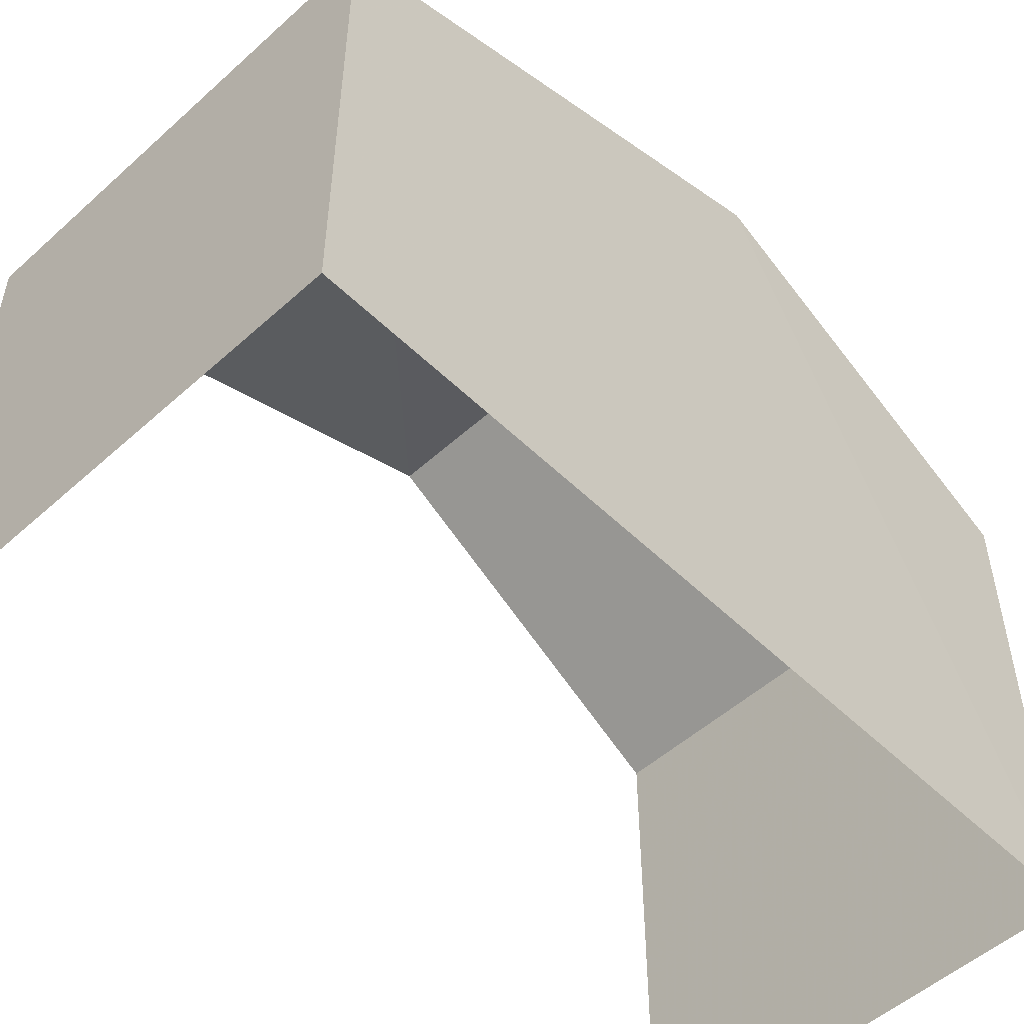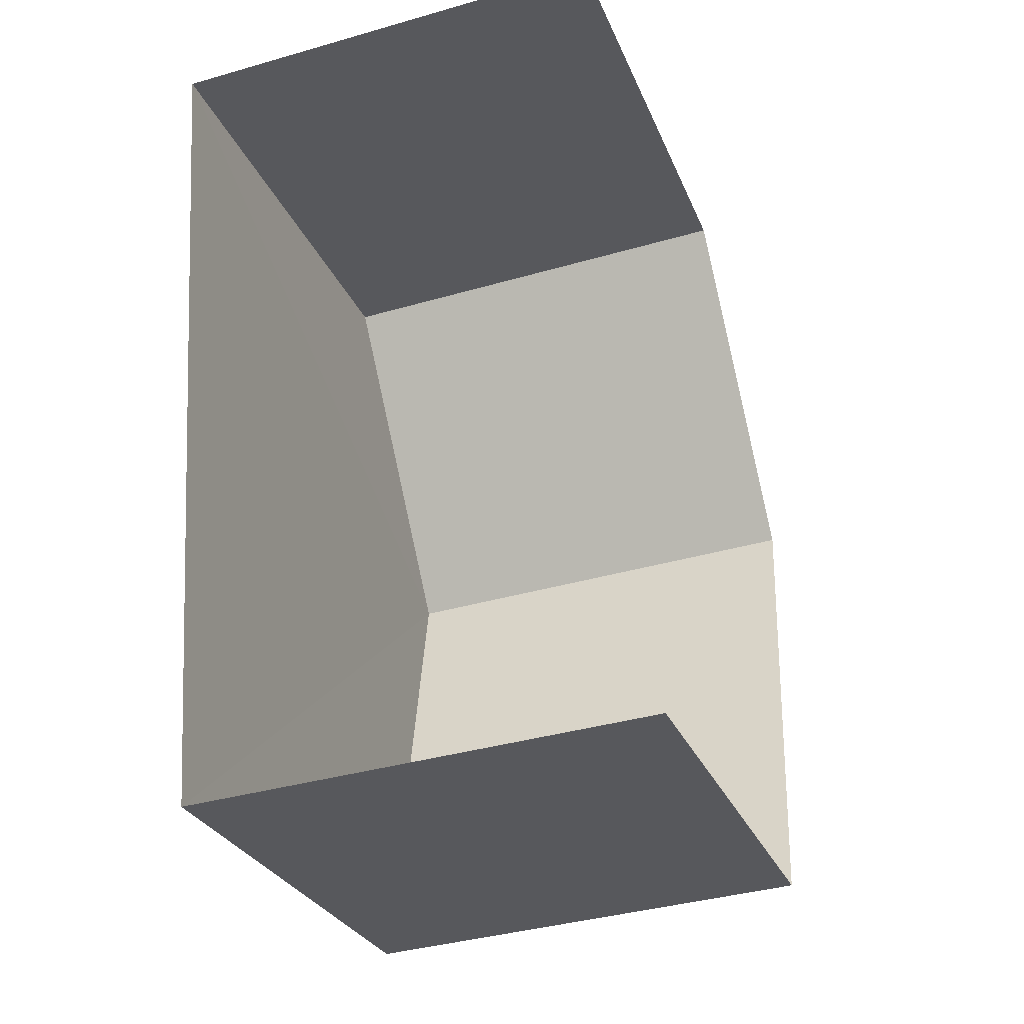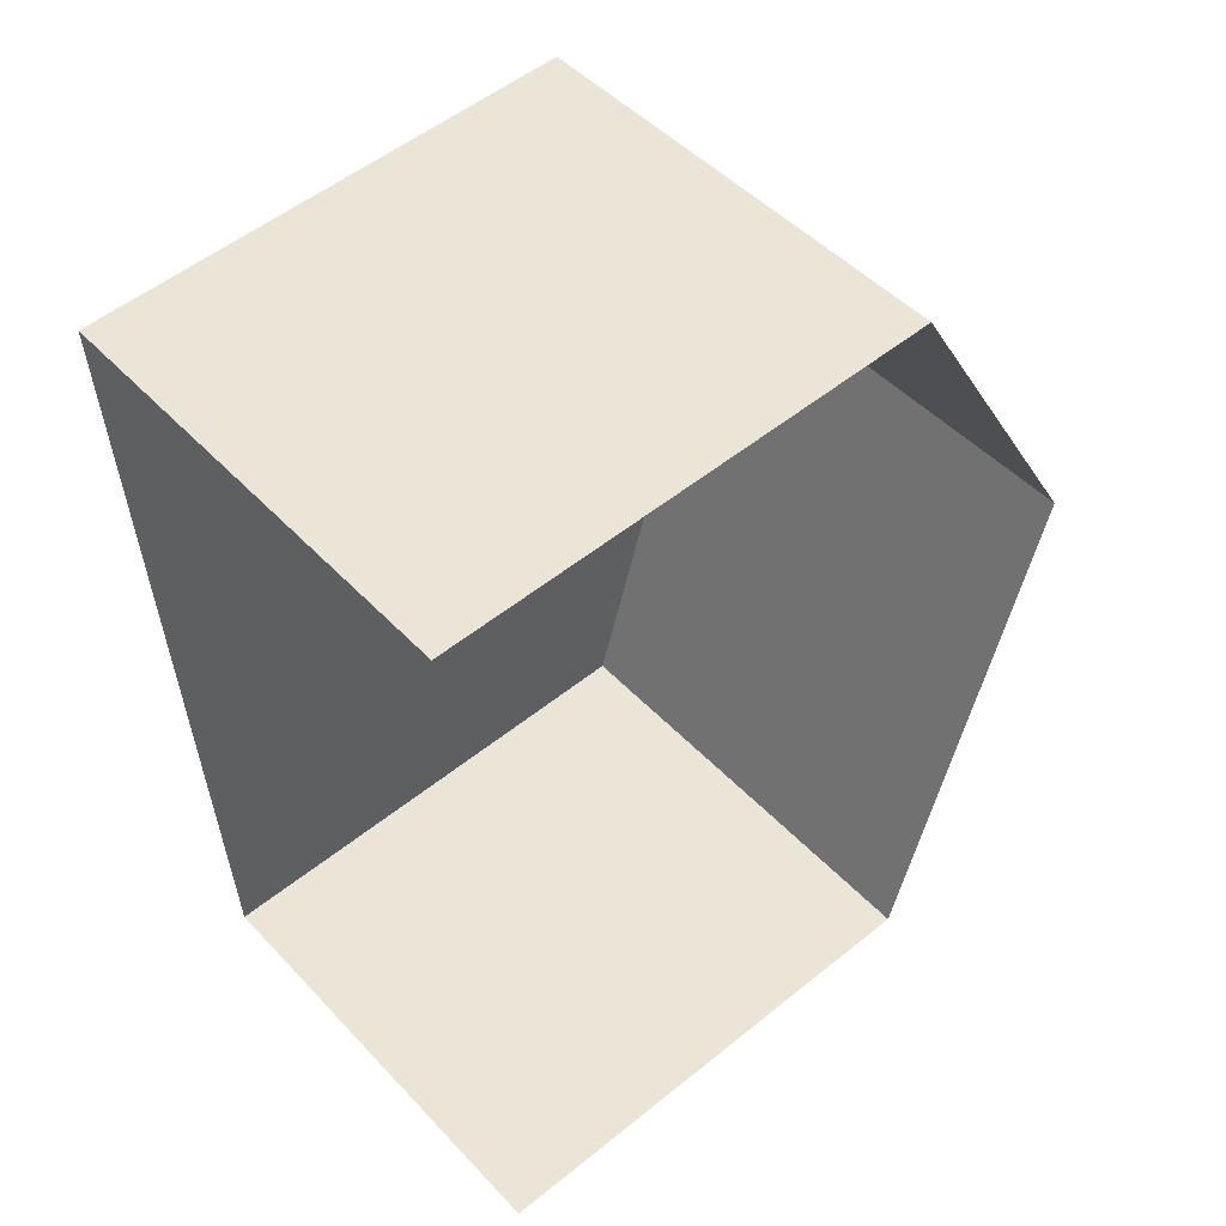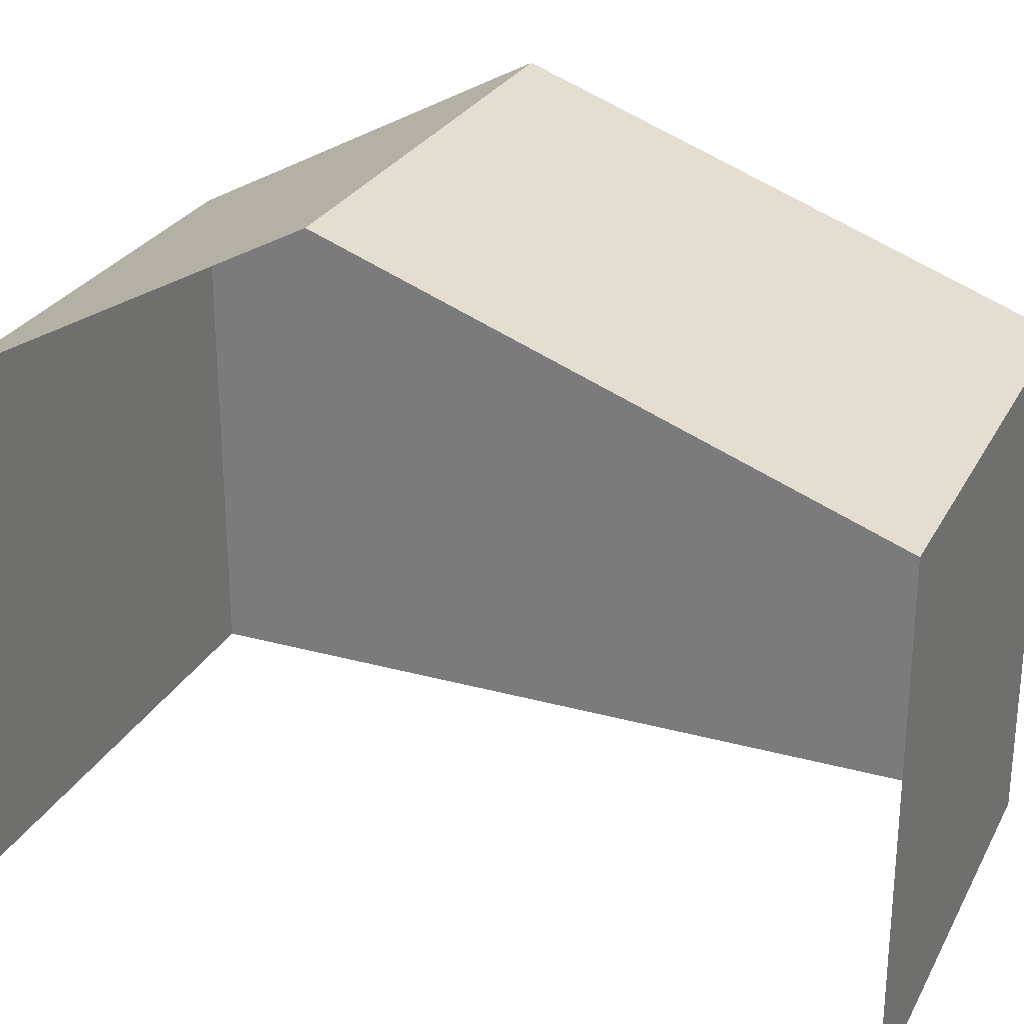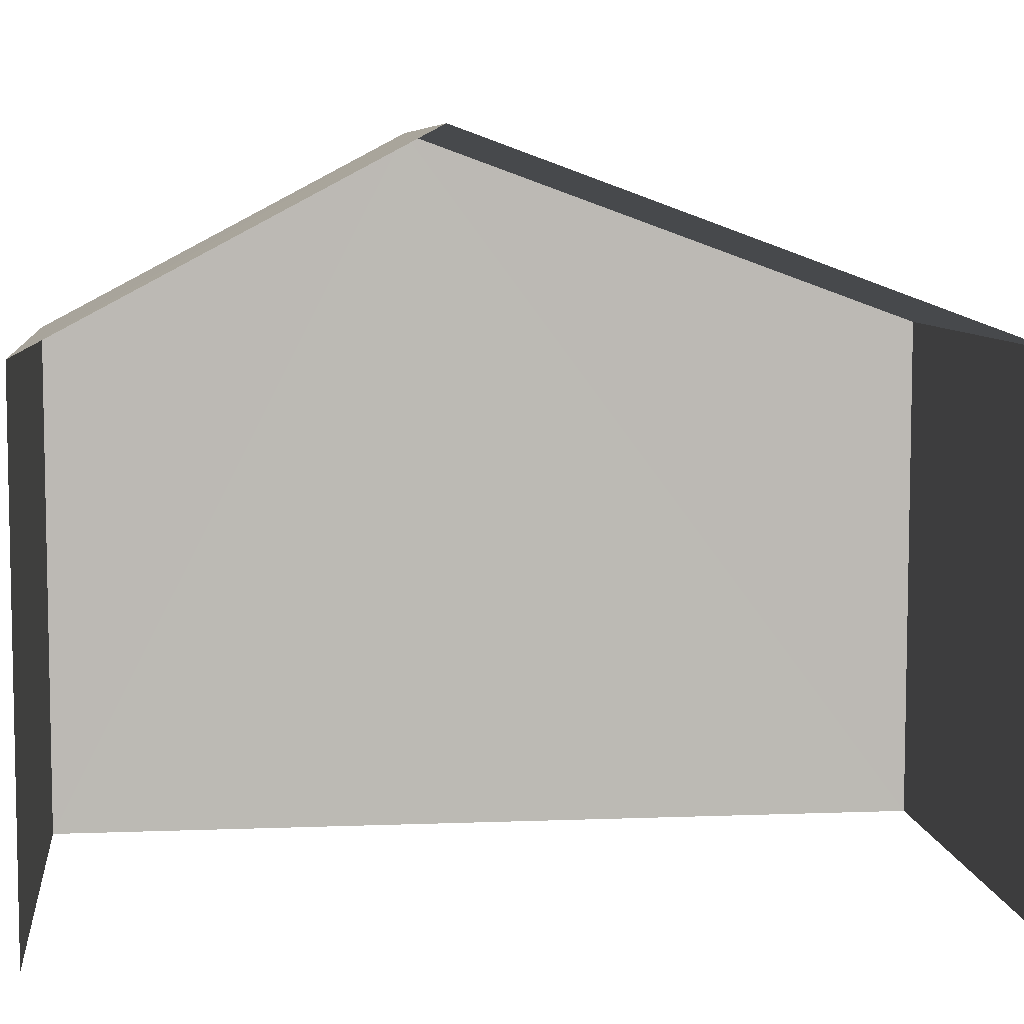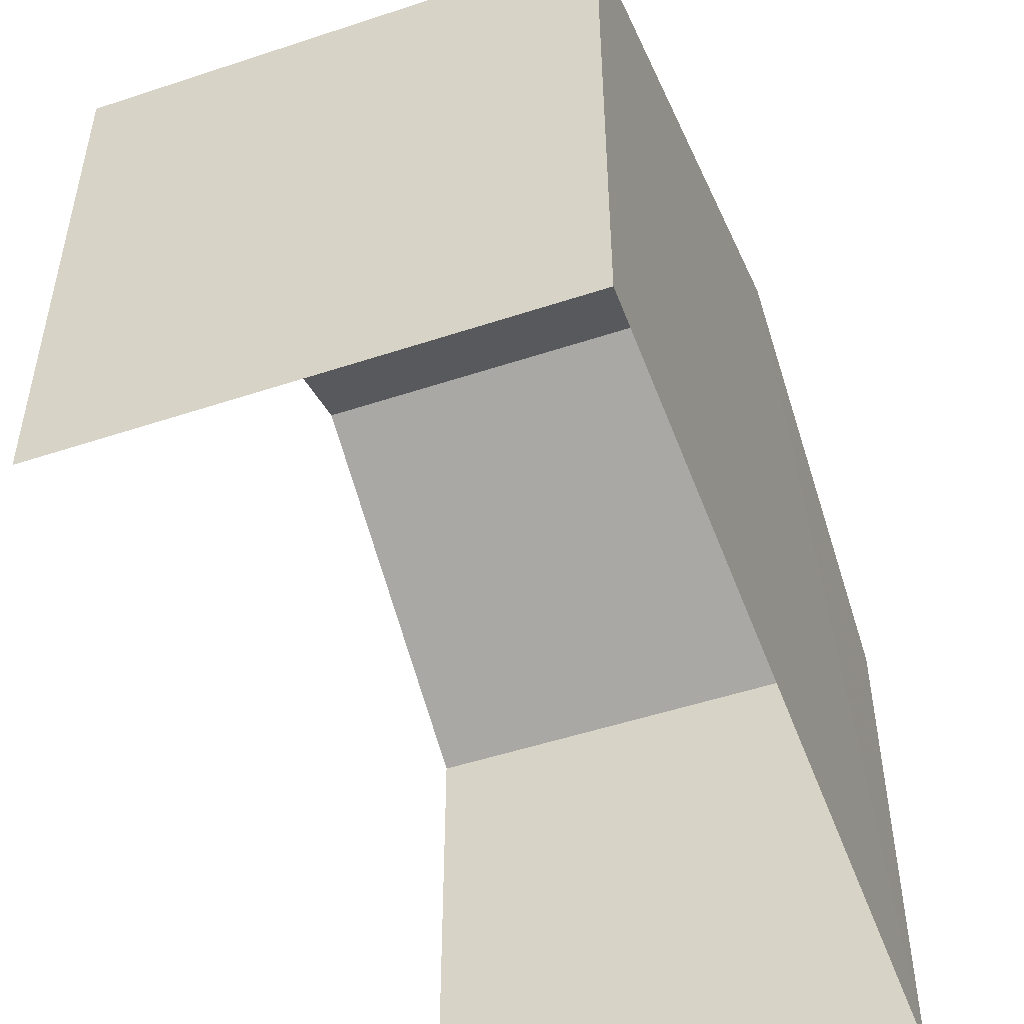
<metadata>
{"format":"obj","ext":"obj","renderer":"f3d","projection":"perspective","resolution":1024,"background":"white","views":[{"elev":-52.6,"azim":40.0,"up":"+Z"},{"elev":-28.0,"azim":-160.9,"up":"+Y"},{"elev":53.3,"azim":-130.7,"up":"+Y"},{"elev":27.1,"azim":-70.9,"up":"+Z"},{"elev":7.2,"azim":-100.3,"up":"+Z"},{"elev":-50.6,"azim":16.1,"up":"+Z"}]}
</metadata>
<code>
v -3.723e+05 -1.035e+05 32.88
v -3.723e+05 -1.035e+05 32.88
v -3.723e+05 -1.035e+05 32.88
v -3.723e+05 -1.035e+05 32.88
v -3.723e+05 -1.035e+05 41.46
v -3.723e+05 -1.035e+05 39.13
v -3.723e+05 -1.035e+05 41.46
v -3.723e+05 -1.035e+05 39.13
v -3.723e+05 -1.035e+05 39.13
v -3.723e+05 -1.035e+05 39.13
f 1 2 3
f 4 1 3
f 9 3 5
f 3 2 5
f 2 8 5
f 5 6 7
f 5 8 6
f 7 9 5
f 7 10 9
f 8 2 1
f 6 8 1
f 9 4 3
f 9 10 4
f 6 1 7
f 1 4 7
f 4 10 7

</code>
